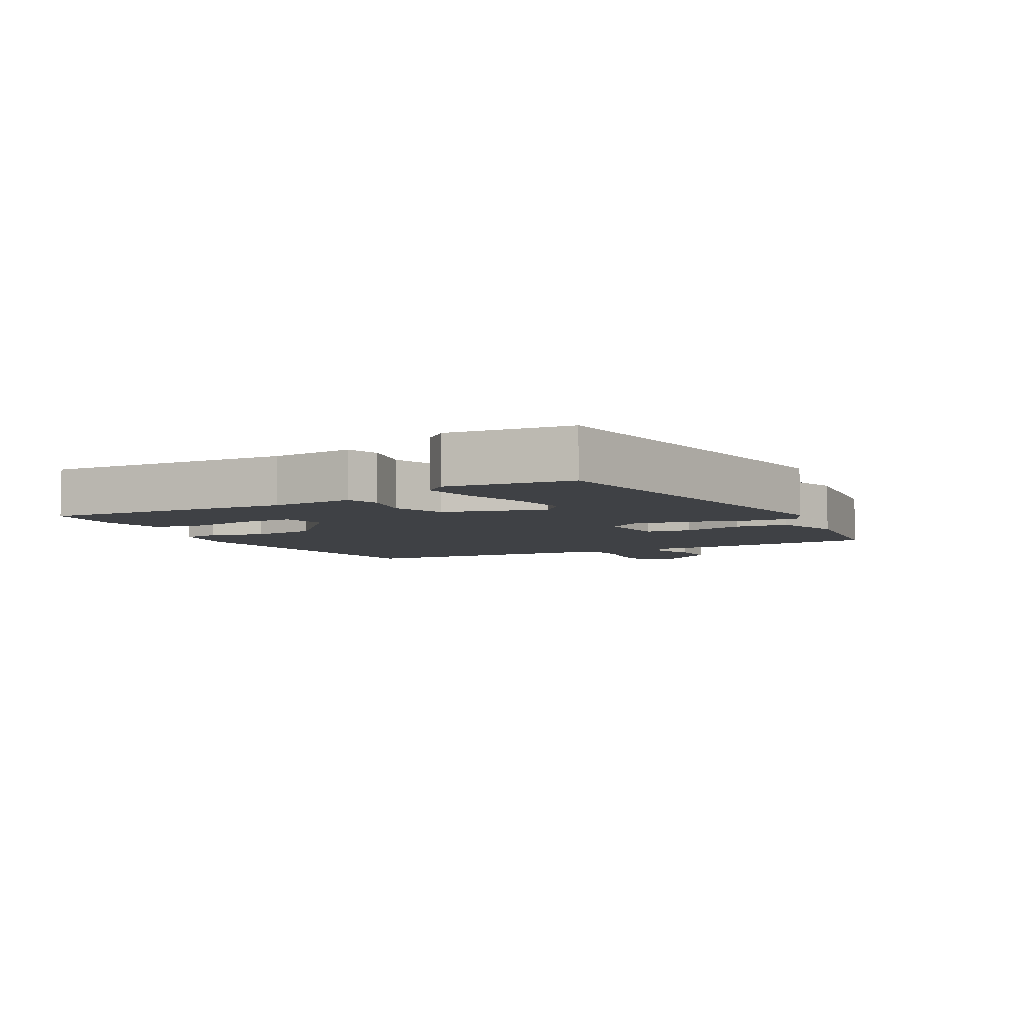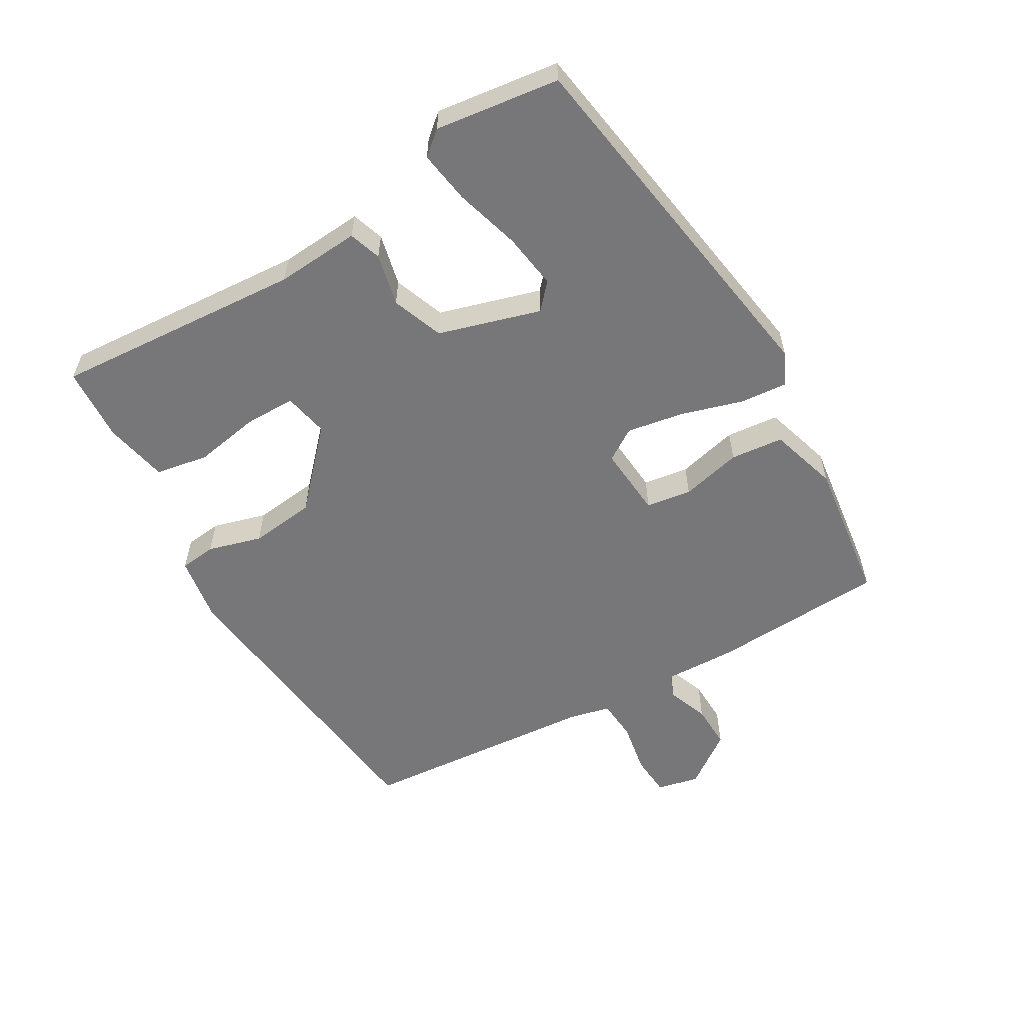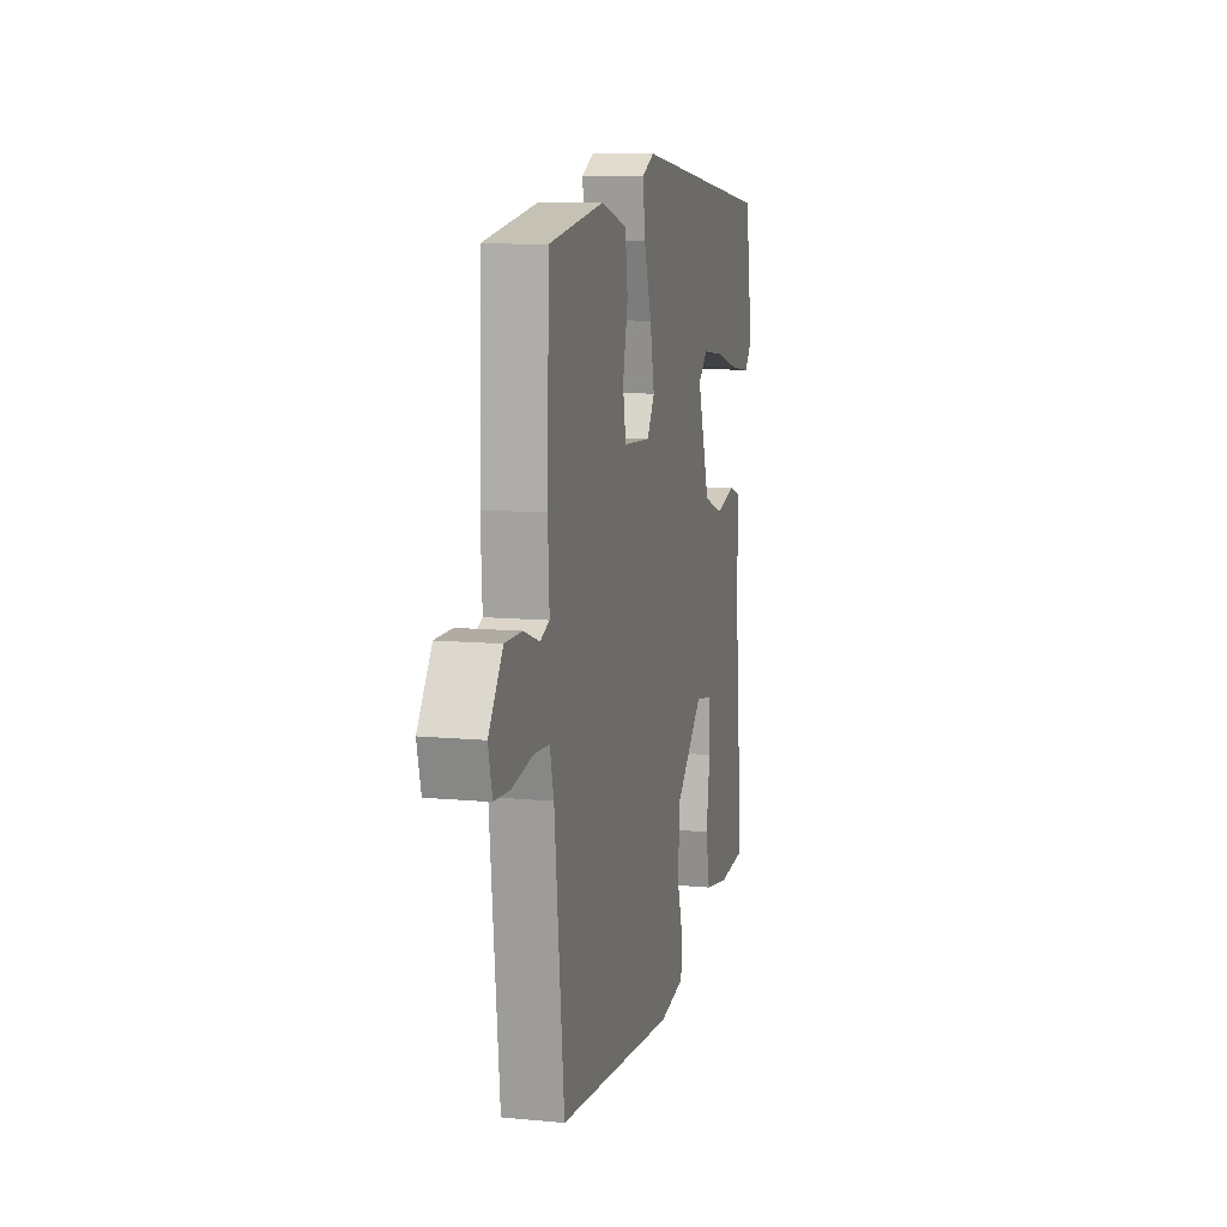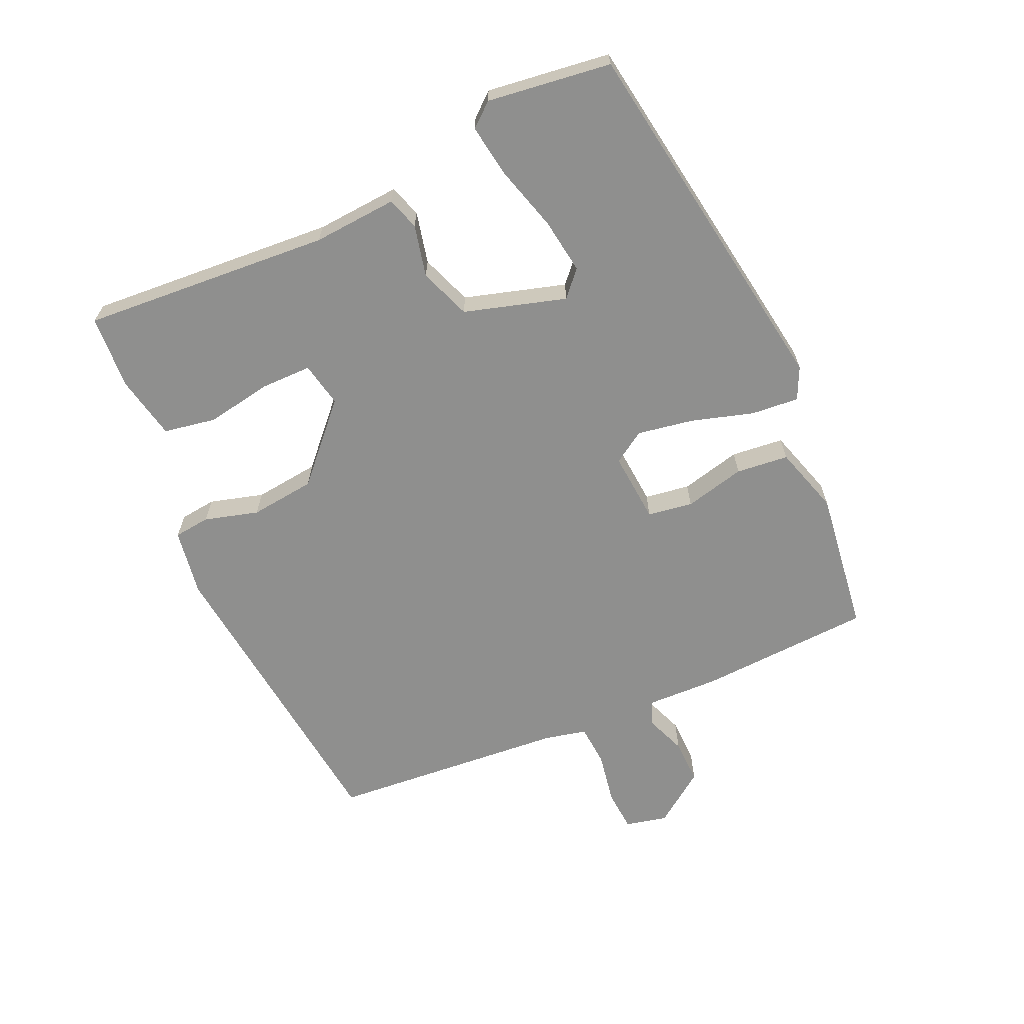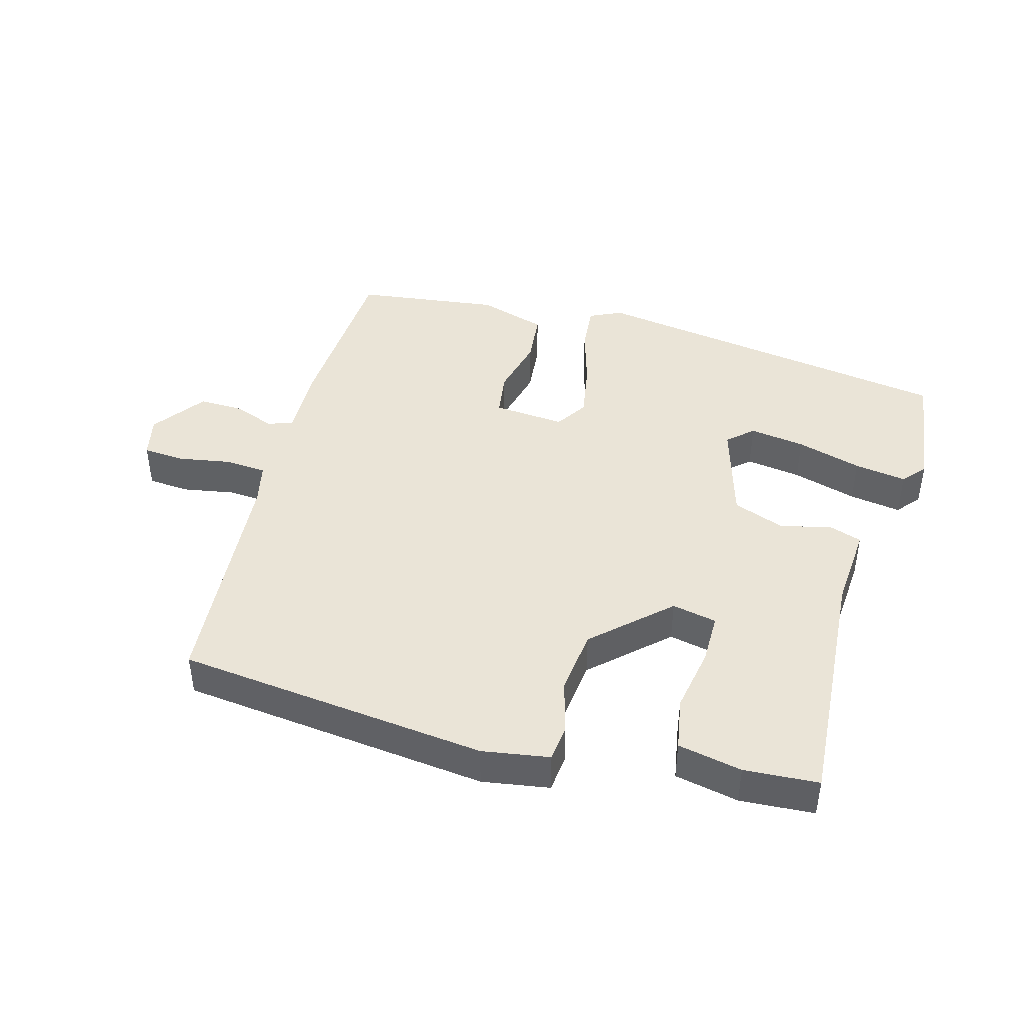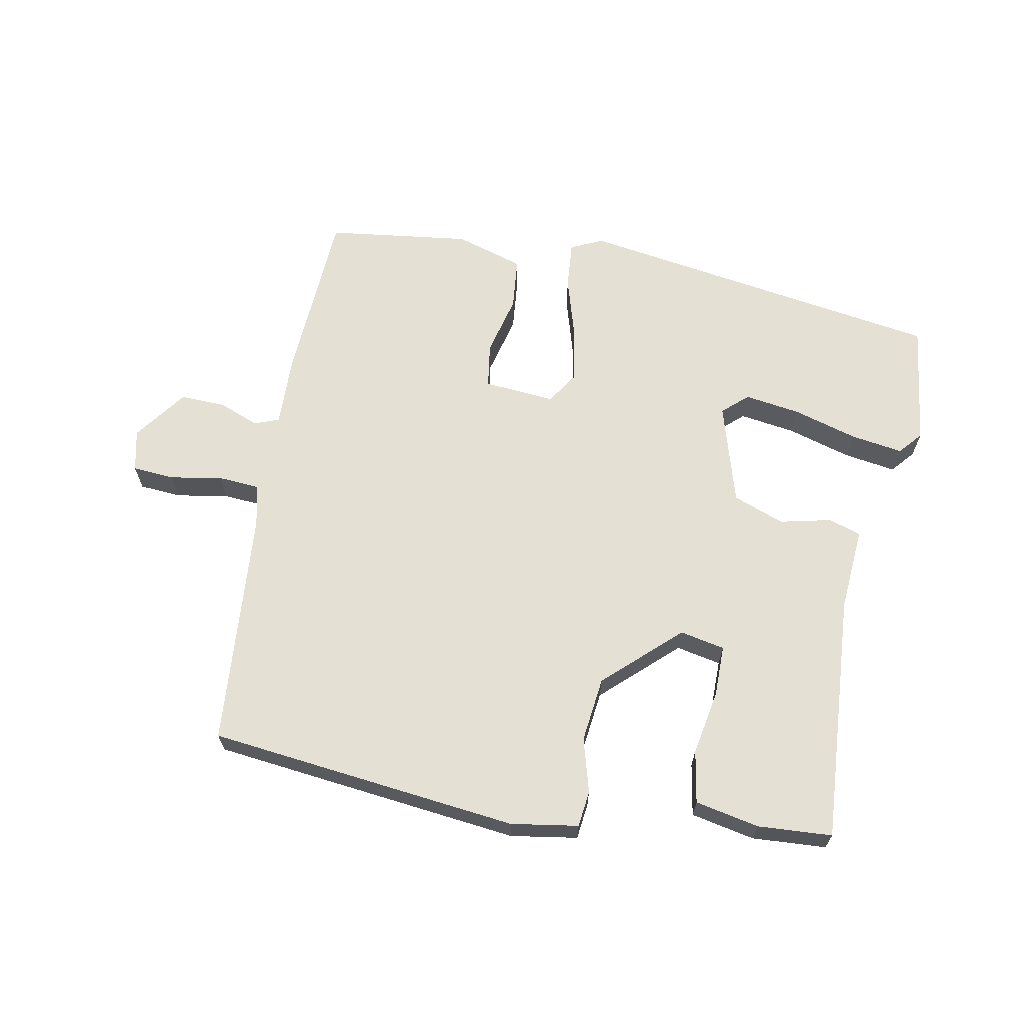
<metadata>
{"format":"obj","ext":"obj","renderer":"f3d","projection":"perspective","resolution":1024,"background":"white","views":[{"elev":-5.7,"azim":-59.7,"up":"+Y"},{"elev":-57.2,"azim":-58.3,"up":"+Y"},{"elev":10.2,"azim":103.8,"up":"+Z"},{"elev":-65.2,"azim":-64.4,"up":"+Y"},{"elev":43.7,"azim":-163.0,"up":"+Y"},{"elev":65.6,"azim":-167.7,"up":"+Y"}]}
</metadata>
<code>
v 0.454 0.07 -0.487
v -0.017 0.07 -0.527
v -0.118 0.07 -0.508
v -0.123 0.07 -0.453
v -0.098 0.07 -0.372
v -0.107 0.07 -0.273
v -0.215 0.07 -0.167
v -0.283 0.07 -0.179
v -0.285 0.07 -0.256
v -0.27 0.07 -0.355
v -0.286 0.07 -0.434
v -0.383 0.07 -0.451
v -0.495 0.07 -0.441
v -0.459 0.07 -0.066
v -0.465 0.07 0.061
v -0.416 0.07 0.076
v -0.338 0.07 0.056
v -0.26 0.07 0.083
v -0.211 0.07 0.235
v -0.248 0.07 0.27
v -0.332 0.07 0.26
v -0.431 0.07 0.234
v -0.51 0.07 0.224
v -0.539 0.07 0.26
v -0.51 0.07 0.446
v 0.05 0.07 0.518
v 0.098 0.07 0.494
v 0.09 0.07 0.422
v 0.06 0.07 0.33
v 0.043 0.07 0.245
v 0.073 0.07 0.196
v 0.181 0.07 0.202
v 0.193 0.07 0.27
v 0.173 0.07 0.362
v 0.183 0.07 0.441
v 0.287 0.07 0.47
v 0.504 0.07 0.436
v 0.512 0.07 0.172
v 0.506 0.07 0.062
v 0.543 0.07 0.047
v 0.605 0.07 0.069
v 0.673 0.07 0.069
v 0.729 0.07 -0.012
v 0.713 0.07 -0.075
v 0.65 0.07 -0.078
v 0.571 0.07 -0.062
v 0.508 0.07 -0.065
v 0.492 0.07 -0.128
v 0.454 0 -0.487
v -0.017 0 -0.527
v -0.118 0 -0.508
v -0.123 0 -0.453
v -0.098 0 -0.372
v -0.107 0 -0.273
v -0.215 0 -0.167
v -0.283 0 -0.179
v -0.285 0 -0.256
v -0.27 0 -0.355
v -0.286 0 -0.434
v -0.383 0 -0.451
v -0.495 0 -0.441
v -0.459 0 -0.066
v -0.465 0 0.061
v -0.416 0 0.076
v -0.338 0 0.056
v -0.26 0 0.083
v -0.211 0 0.235
v -0.248 0 0.27
v -0.332 0 0.26
v -0.431 0 0.234
v -0.51 0 0.224
v -0.539 0 0.26
v -0.51 0 0.446
v 0.05 0 0.518
v 0.098 0 0.494
v 0.09 0 0.422
v 0.06 0 0.33
v 0.043 0 0.245
v 0.073 0 0.196
v 0.181 0 0.202
v 0.193 0 0.27
v 0.173 0 0.362
v 0.183 0 0.441
v 0.287 0 0.47
v 0.504 0 0.436
v 0.512 0 0.172
v 0.506 0 0.062
v 0.543 0 0.047
v 0.605 0 0.069
v 0.673 0 0.069
v 0.729 0 -0.012
v 0.713 0 -0.075
v 0.65 0 -0.078
v 0.571 0 -0.062
v 0.508 0 -0.065
v 0.492 0 -0.128
f 44 45 46
f 43 44 46
f 42 43 46
f 41 42 46
f 40 41 46
f 39 40 46 47
f 37 38 39
f 36 37 39
f 35 36 39
f 34 35 39
f 33 34 39
f 39 47 48
f 33 39 48
f 32 33 48
f 27 28 29
f 26 27 29
f 25 26 29
f 24 25 29
f 21 22 23 24
f 20 21 24 29
f 19 20 29 30
f 14 15 16 17
f 13 14 17
f 12 13 17
f 11 12 17
f 10 11 17
f 9 10 17
f 8 9 17
f 7 8 17 18
f 19 30 31
f 18 19 31
f 7 18 31
f 6 7 31
f 2 3 4 5
f 31 32 48
f 6 31 48
f 5 6 48
f 2 5 48
f 1 2 48
f 94 93 92
f 94 92 91
f 94 91 90
f 94 90 89
f 94 89 88
f 95 94 88 87
f 87 86 85
f 87 85 84
f 87 84 83
f 87 83 82
f 87 82 81
f 96 95 87
f 96 87 81
f 96 81 80
f 77 76 75
f 77 75 74
f 77 74 73
f 77 73 72
f 72 71 70 69
f 77 72 69 68
f 78 77 68 67
f 65 64 63 62
f 65 62 61
f 65 61 60
f 65 60 59
f 65 59 58
f 65 58 57
f 65 57 56
f 66 65 56 55
f 79 78 67
f 79 67 66
f 79 66 55
f 79 55 54
f 53 52 51 50
f 96 80 79
f 96 79 54
f 96 54 53
f 96 53 50
f 96 50 49
f 1 49 50 2
f 2 50 51 3
f 3 51 52 4
f 4 52 53 5
f 5 53 54 6
f 6 54 55 7
f 7 55 56 8
f 8 56 57 9
f 9 57 58 10
f 10 58 59 11
f 11 59 60 12
f 12 60 61 13
f 13 61 62 14
f 14 62 63 15
f 15 63 64 16
f 16 64 65 17
f 17 65 66 18
f 18 66 67 19
f 19 67 68 20
f 20 68 69 21
f 21 69 70 22
f 22 70 71 23
f 23 71 72 24
f 24 72 73 25
f 25 73 74 26
f 26 74 75 27
f 27 75 76 28
f 28 76 77 29
f 29 77 78 30
f 30 78 79 31
f 31 79 80 32
f 32 80 81 33
f 33 81 82 34
f 34 82 83 35
f 35 83 84 36
f 36 84 85 37
f 37 85 86 38
f 38 86 87 39
f 39 87 88 40
f 40 88 89 41
f 41 89 90 42
f 42 90 91 43
f 43 91 92 44
f 44 92 93 45
f 45 93 94 46
f 46 94 95 47
f 47 95 96 48
f 48 96 49 1

</code>
